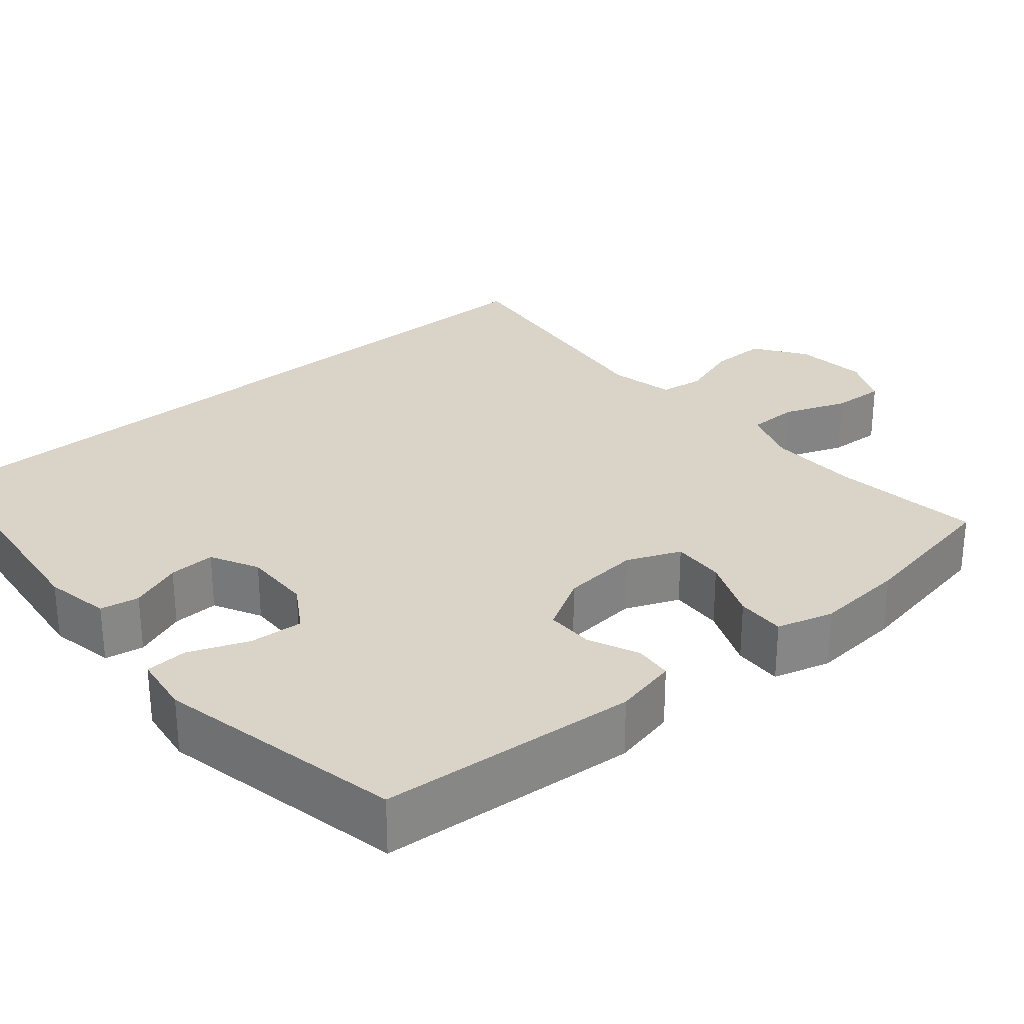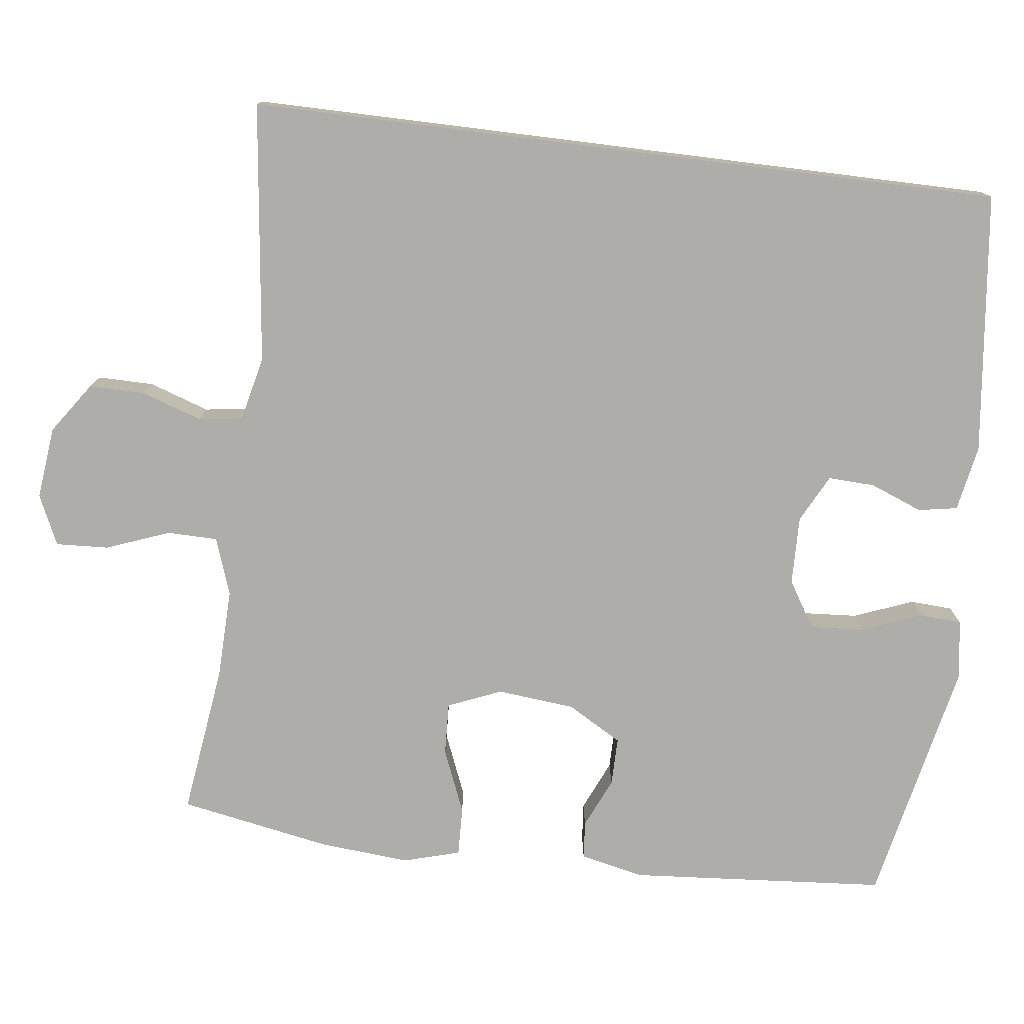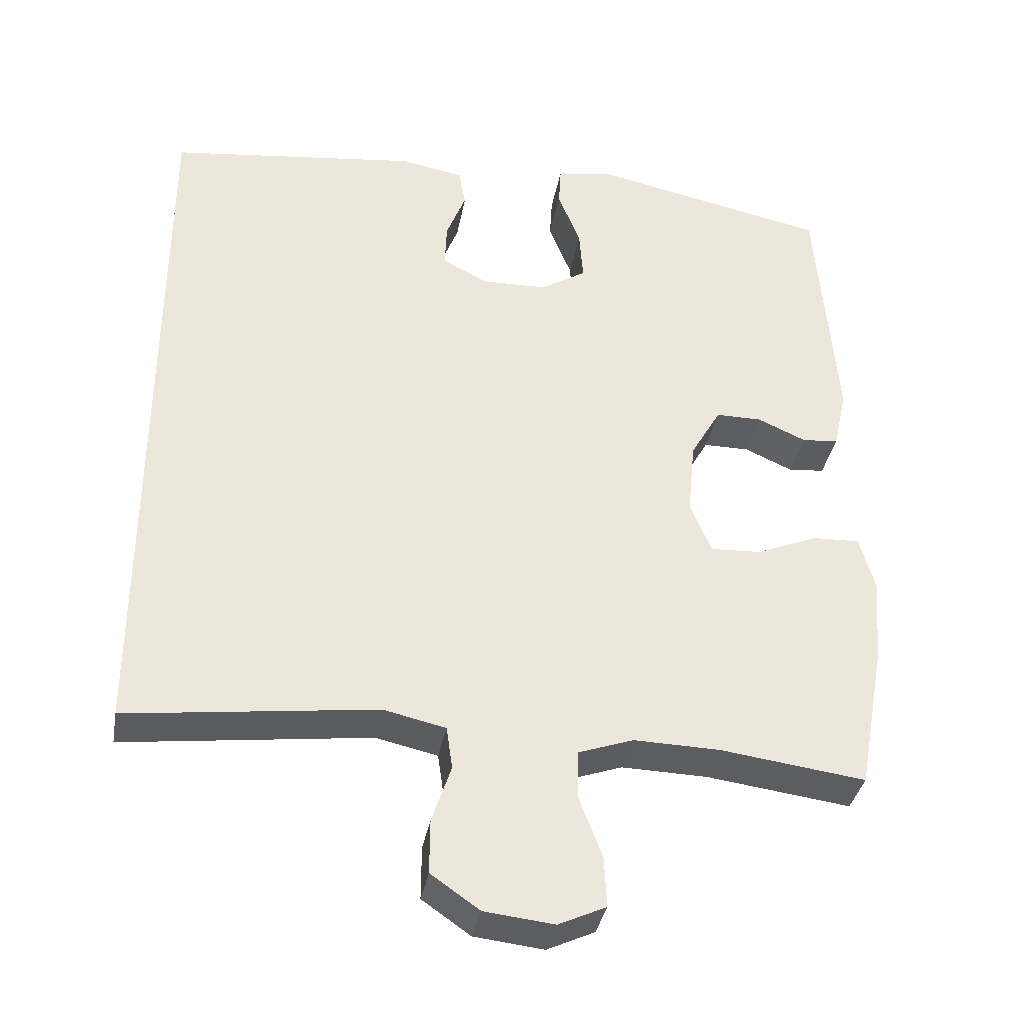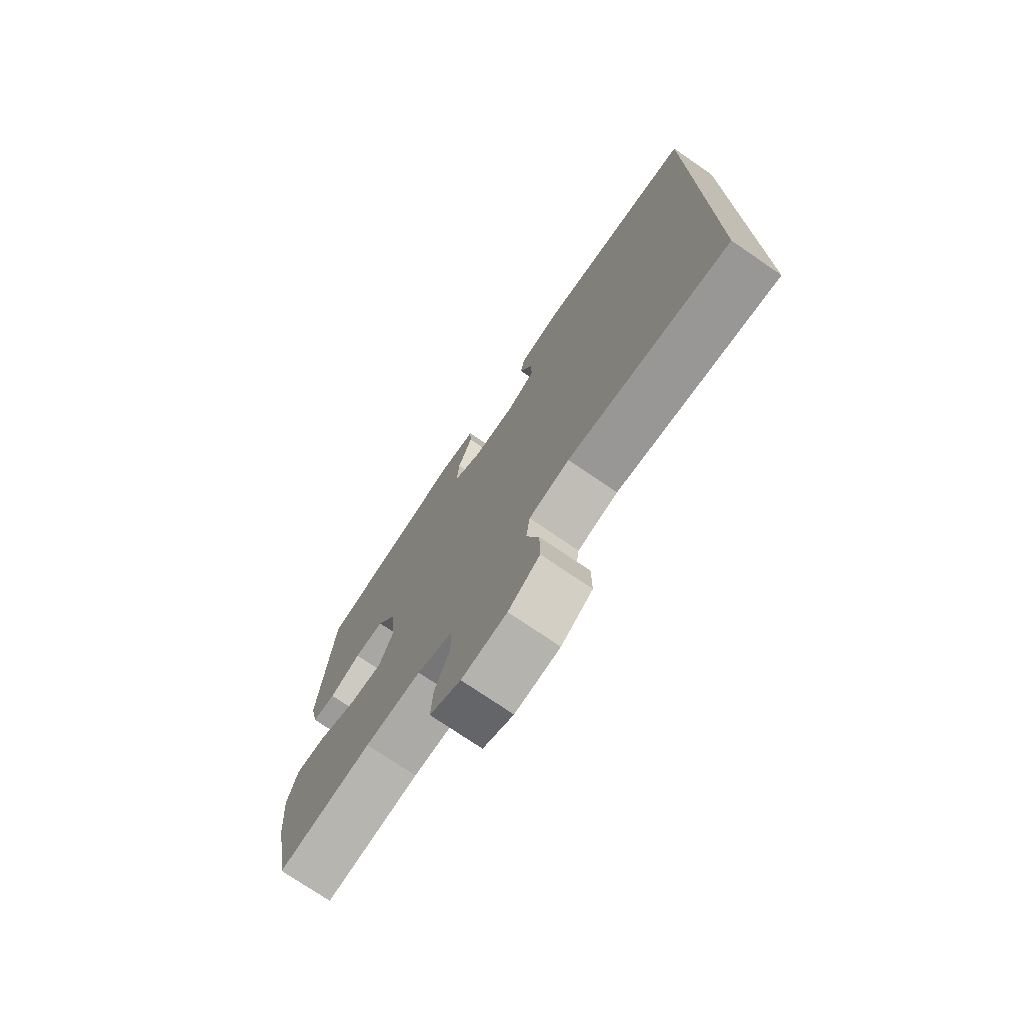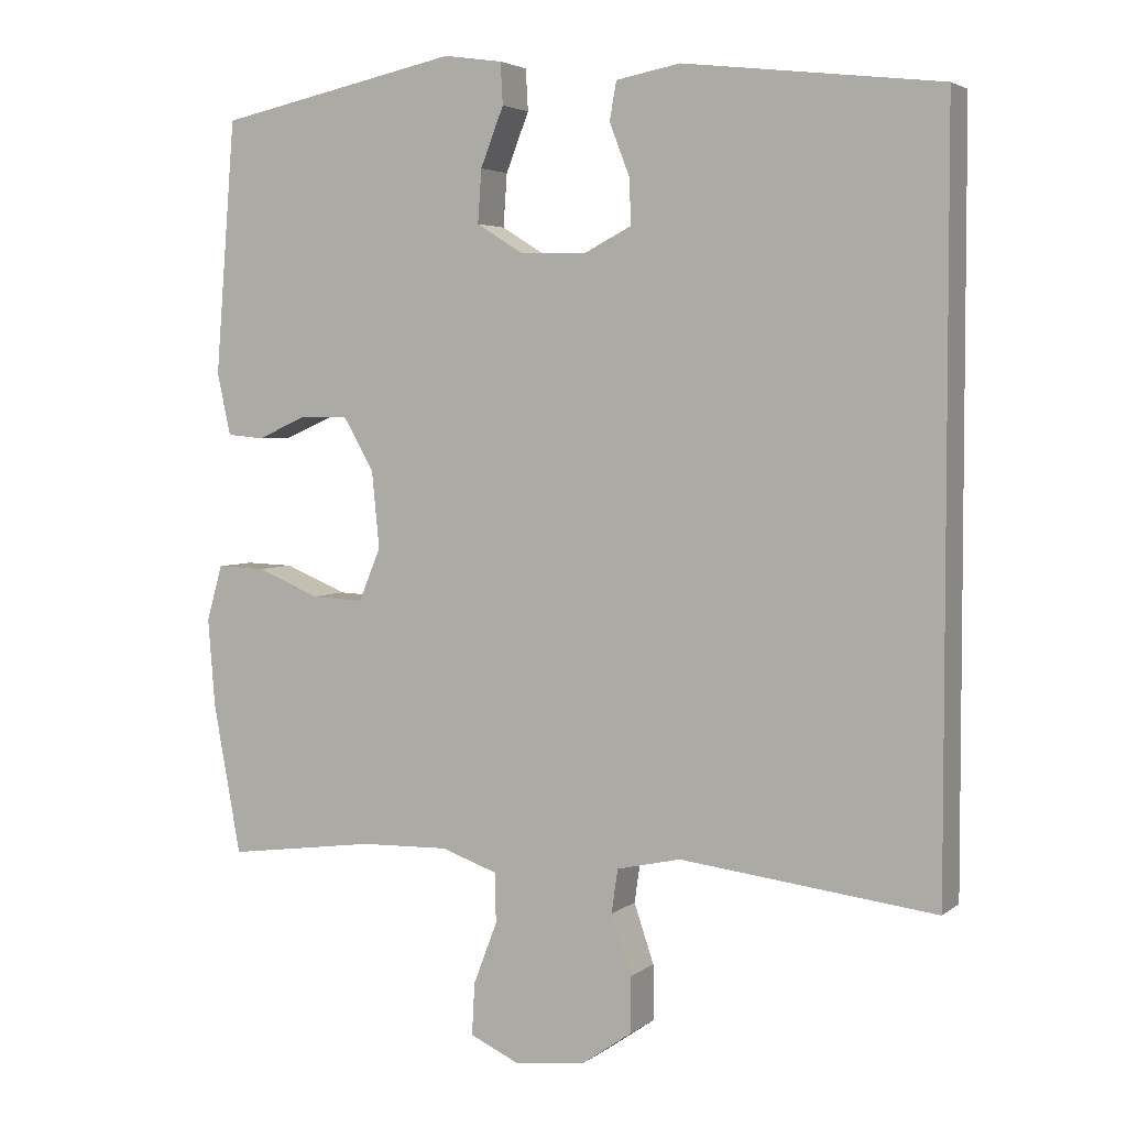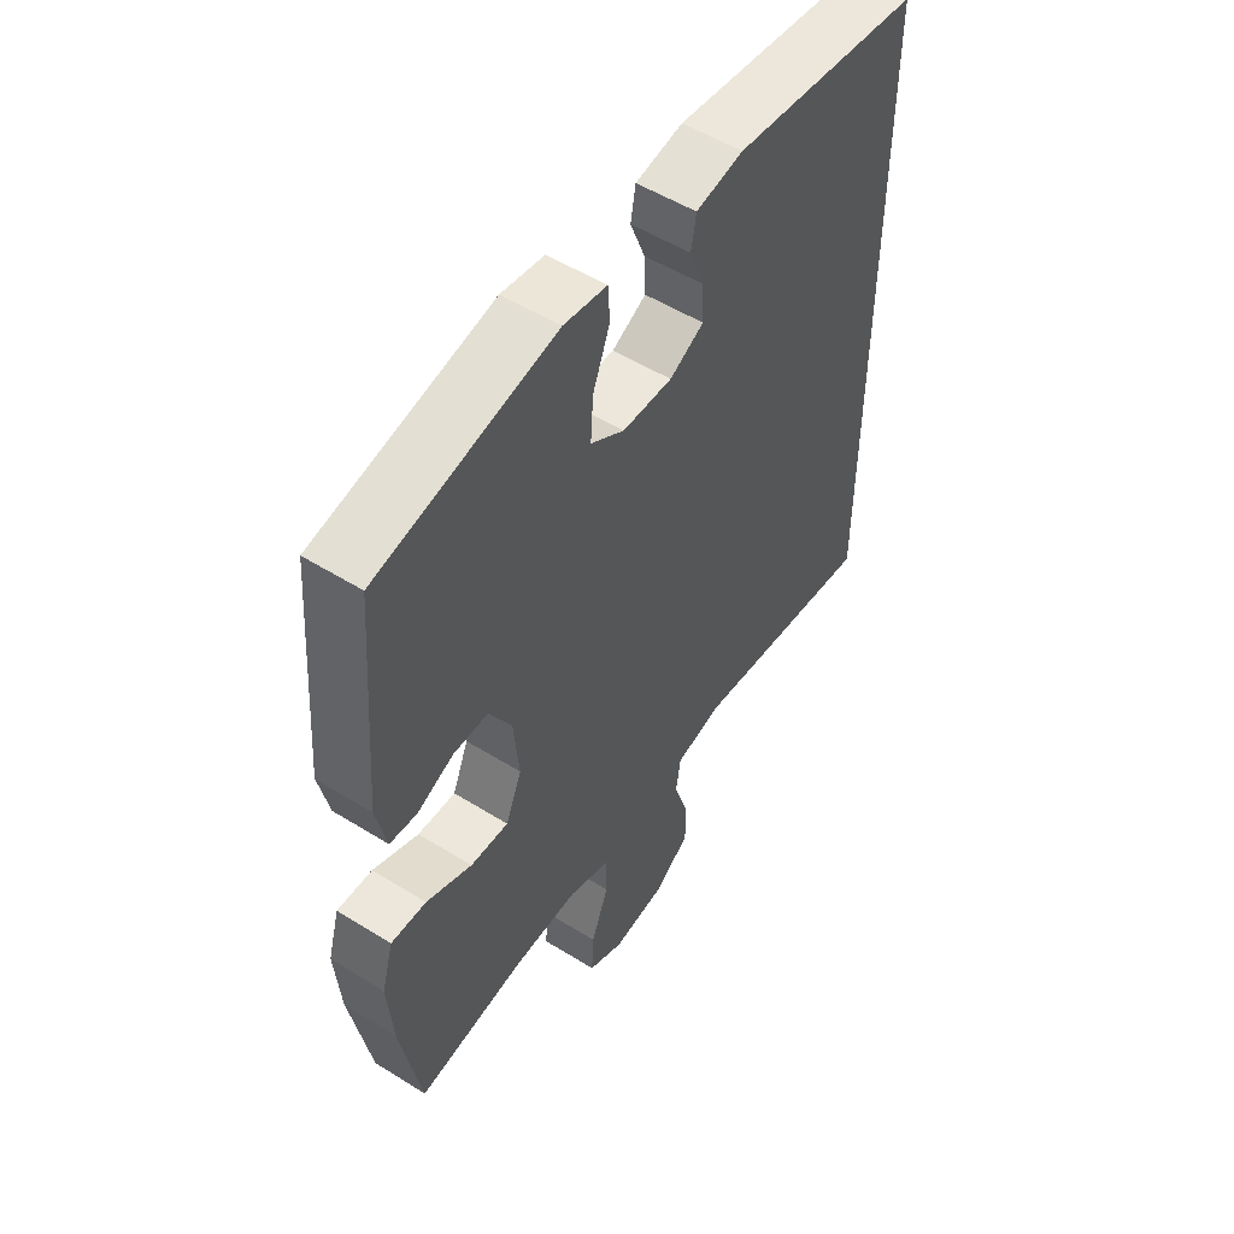
<metadata>
{"format":"obj","ext":"obj","renderer":"f3d","projection":"perspective","resolution":1024,"background":"white","views":[{"elev":28.5,"azim":49.7,"up":"+Y"},{"elev":-77.3,"azim":-97.1,"up":"+Y"},{"elev":-35.7,"azim":-10.1,"up":"+Z"},{"elev":-74.6,"azim":-124.4,"up":"+Z"},{"elev":3.9,"azim":-155.1,"up":"+Z"},{"elev":52.8,"azim":123.8,"up":"+Z"}]}
</metadata>
<code>
o path1482
v -0.158 0.0375 -0.4361
v -0.07202 0.0375 -0.4553
v -0.06365 0.0375 -0.5139
v -0.09048 0.0375 -0.5936
v -0.09093 0.0375 -0.668
v -0.02349 0.0375 -0.7148
v 0.07275 0.0375 -0.7255
v 0.1386 0.0375 -0.6953
v 0.135 0.0375 -0.6255
v 0.103 0.0375 -0.5414
v 0.1039 0.0375 -0.4746
v 0.1802 0.0375 -0.4481
v 0.2994 0.0375 -0.4513
v 0.4997 0.0375 -0.4778
v 0.5366 0.0375 -0.2763
v 0.5464 0.0375 -0.157
v 0.5249 0.0375 -0.08207
v 0.46 0.0375 -0.08422
v 0.3758 0.0375 -0.1189
v 0.3056 0.0375 -0.1222
v 0.276 0.0375 -0.05144
v 0.2861 0.0375 0.05165
v 0.3278 0.0375 0.124
v 0.3914 0.0375 0.1239
v 0.4584 0.0375 0.09407
v 0.5084 0.0375 0.09874
v 0.5268 0.0375 0.1823
v 0.4997 0.0375 0.5242
v 0.1734 0.0375 0.5926
v 0.09423 0.0375 0.5811
v 0.09102 0.0375 0.5249
v 0.1221 0.0375 0.4459
v 0.1271 0.0375 0.3744
v 0.06517 0.0375 0.3358
v -0.02595 0.0375 0.3336
v -0.08903 0.0375 0.3661
v -0.08648 0.0375 0.4278
v -0.0594 0.0375 0.4972
v -0.06854 0.0375 0.549
v -0.1556 0.0375 0.5651
v -0.502 0.0375 0.5242
v -0.502 0.0375 -0.4778
v -0.158 -0.0375 -0.4361
v -0.07202 -0.0375 -0.4553
v -0.06365 -0.0375 -0.5139
v -0.09048 -0.0375 -0.5936
v -0.09093 -0.0375 -0.668
v -0.02349 -0.0375 -0.7148
v 0.07275 -0.0375 -0.7255
v 0.1386 -0.0375 -0.6953
v 0.135 -0.0375 -0.6255
v 0.103 -0.0375 -0.5414
v 0.1039 -0.0375 -0.4746
v 0.1802 -0.0375 -0.4481
v 0.2994 -0.0375 -0.4513
v 0.4997 -0.0375 -0.4778
v 0.5366 -0.0375 -0.2763
v 0.5464 -0.0375 -0.157
v 0.5249 -0.0375 -0.08207
v 0.46 -0.0375 -0.08422
v 0.3758 -0.0375 -0.1189
v 0.3056 -0.0375 -0.1222
v 0.276 -0.0375 -0.05144
v 0.2861 -0.0375 0.05165
v 0.3278 -0.0375 0.124
v 0.3914 -0.0375 0.1239
v 0.4584 -0.0375 0.09407
v 0.5084 -0.0375 0.09874
v 0.5268 -0.0375 0.1823
v 0.4997 -0.0375 0.5242
v 0.1734 -0.0375 0.5926
v 0.09423 -0.0375 0.5811
v 0.09102 -0.0375 0.5249
v 0.1221 -0.0375 0.4459
v 0.1271 -0.0375 0.3744
v 0.06517 -0.0375 0.3358
v -0.02595 -0.0375 0.3336
v -0.08903 -0.0375 0.3661
v -0.08648 -0.0375 0.4278
v -0.0594 -0.0375 0.4972
v -0.06854 -0.0375 0.549
v -0.1556 -0.0375 0.5651
v -0.502 -0.0375 0.5242
v -0.502 -0.0375 -0.4778
v 0.5366 0.0375 -0.2763
v 0.5464 0.0375 -0.157
v 0.5249 0.0375 -0.08207
v 0.5249 0.0375 -0.08207
v 0.5084 0.0375 0.09874
v 0.5084 0.0375 0.09874
v 0.5268 0.0375 0.1823
v 0.46 0.0375 -0.08422
v 0.4997 0.0375 -0.4778
v 0.4997 0.0375 -0.4778
v 0.4584 0.0375 0.09407
v 0.4997 0.0375 0.5242
v 0.4997 0.0375 0.5242
v 0.3758 0.0375 -0.1189
v 0.3914 0.0375 0.1239
v 0.2994 0.0375 -0.4513
v 0.3278 0.0375 0.124
v 0.3056 0.0375 -0.1222
v 0.3056 0.0375 -0.1222
v 0.2861 0.0375 0.05165
v 0.276 0.0375 -0.05144
v 0.1802 0.0375 -0.4481
v 0.1734 0.0375 0.5926
v 0.1039 0.0375 -0.4746
v 0.1039 0.0375 -0.4746
v 0.1221 0.0375 0.4459
v 0.1271 0.0375 0.3744
v 0.1271 0.0375 0.3744
v 0.09423 0.0375 0.5811
v 0.09423 0.0375 0.5811
v 0.07275 0.0375 -0.7255
v 0.1386 0.0375 -0.6953
v 0.1386 0.0375 -0.6953
v 0.135 0.0375 -0.6255
v 0.103 0.0375 -0.5414
v 0.06517 0.0375 0.3358
v 0.09102 0.0375 0.5249
v -0.02349 0.0375 -0.7148
v -0.02595 0.0375 0.3336
v -0.09093 0.0375 -0.668
v -0.08903 0.0375 0.3661
v -0.08903 0.0375 0.3661
v -0.08648 0.0375 0.4278
v -0.0594 0.0375 0.4972
v -0.06854 0.0375 0.549
v -0.06854 0.0375 0.549
v -0.09048 0.0375 -0.5936
v -0.06365 0.0375 -0.5139
v -0.07202 0.0375 -0.4553
v -0.07202 0.0375 -0.4553
v -0.1556 0.0375 0.5651
v -0.158 0.0375 -0.4361
v -0.502 0.0375 0.5242
v -0.502 0.0375 0.5242
v -0.502 0.0375 -0.4778
v -0.502 0.0375 -0.4778
v 0.5366 -0.0375 -0.2763
v 0.5464 -0.0375 -0.157
v 0.5249 -0.0375 -0.08207
v 0.5249 -0.0375 -0.08207
v 0.5084 -0.0375 0.09874
v 0.5084 -0.0375 0.09874
v 0.5268 -0.0375 0.1823
v 0.46 -0.0375 -0.08422
v 0.4997 -0.0375 -0.4778
v 0.4997 -0.0375 -0.4778
v 0.4584 -0.0375 0.09407
v 0.4997 -0.0375 0.5242
v 0.4997 -0.0375 0.5242
v 0.3758 -0.0375 -0.1189
v 0.3914 -0.0375 0.1239
v 0.2994 -0.0375 -0.4513
v 0.3278 -0.0375 0.124
v 0.3056 -0.0375 -0.1222
v 0.3056 -0.0375 -0.1222
v 0.2861 -0.0375 0.05165
v 0.276 -0.0375 -0.05144
v 0.1802 -0.0375 -0.4481
v 0.1734 -0.0375 0.5926
v 0.1039 -0.0375 -0.4746
v 0.1039 -0.0375 -0.4746
v 0.1221 -0.0375 0.4459
v 0.1271 -0.0375 0.3744
v 0.1271 -0.0375 0.3744
v 0.09423 -0.0375 0.5811
v 0.09423 -0.0375 0.5811
v 0.07275 -0.0375 -0.7255
v 0.1386 -0.0375 -0.6953
v 0.1386 -0.0375 -0.6953
v 0.135 -0.0375 -0.6255
v 0.103 -0.0375 -0.5414
v 0.06517 -0.0375 0.3358
v 0.09102 -0.0375 0.5249
v -0.02349 -0.0375 -0.7148
v -0.02595 -0.0375 0.3336
v -0.09093 -0.0375 -0.668
v -0.08903 -0.0375 0.3661
v -0.08903 -0.0375 0.3661
v -0.08648 -0.0375 0.4278
v -0.0594 -0.0375 0.4972
v -0.06854 -0.0375 0.549
v -0.06854 -0.0375 0.549
v -0.09048 -0.0375 -0.5936
v -0.06365 -0.0375 -0.5139
v -0.07202 -0.0375 -0.4553
v -0.07202 -0.0375 -0.4553
v -0.1556 -0.0375 0.5651
v -0.158 -0.0375 -0.4361
v -0.502 -0.0375 0.5242
v -0.502 -0.0375 0.5242
v -0.502 -0.0375 -0.4778
v -0.502 -0.0375 -0.4778
f 166 163 177
f 192 179 181
f 141 154 156
f 192 181 195
f 151 147 155
f 148 142 143
f 145 147 151
f 161 179 192
f 193 181 191
f 167 157 152
f 178 175 187
f 162 158 164
f 161 189 158
f 178 187 180
f 157 176 160
f 156 158 162
f 164 189 188
f 195 181 193
f 188 187 175
f 152 155 147
f 154 142 148
f 161 192 189
f 141 156 149
f 158 189 164
f 160 179 161
f 163 166 152
f 181 183 191
f 174 178 171
f 175 178 174
f 164 188 175
f 191 184 185
f 152 157 155
f 174 171 172
f 191 183 184
f 176 179 160
f 158 156 154
f 167 152 166
f 169 177 163
f 142 154 141
f 176 157 167
f 15 16 58 57
f 16 88 144 58
f 90 27 69 146
f 17 18 60 59
f 94 15 57 150
f 25 26 68 67
f 27 97 153 69
f 18 19 61 60
f 24 25 67 66
f 13 14 56 55
f 23 24 66 65
f 19 103 159 61
f 22 23 65 64
f 20 21 63 62
f 12 13 55 54
f 28 29 71 70
f 21 22 64 63
f 109 12 54 165
f 32 112 168 74
f 29 114 170 71
f 7 117 173 49
f 8 9 51 50
f 9 10 52 51
f 33 34 76 75
f 31 32 74 73
f 30 31 73 72
f 10 11 53 52
f 6 7 49 48
f 34 35 77 76
f 5 6 48 47
f 35 126 182 77
f 37 38 80 79
f 38 130 186 80
f 4 5 47 46
f 3 4 46 45
f 134 3 45 190
f 39 40 82 81
f 1 2 44 43
f 36 37 79 78
f 40 138 194 82
f 140 1 43 196
f 41 42 84 83
f 110 121 107
f 136 125 123
f 85 100 98
f 136 139 125
f 95 99 91
f 92 87 86
f 89 95 91
f 105 136 123
f 137 135 125
f 111 96 101
f 122 131 119
f 106 108 102
f 105 102 133
f 122 124 131
f 101 104 120
f 100 106 102
f 108 132 133
f 139 137 125
f 132 119 131
f 96 91 99
f 98 92 86
f 105 133 136
f 85 93 100
f 102 108 133
f 104 105 123
f 107 96 110
f 125 135 127
f 118 115 122
f 119 118 122
f 108 119 132
f 135 129 128
f 96 99 101
f 118 116 115
f 135 128 127
f 120 104 123
f 102 98 100
f 111 110 96
f 113 107 121
f 86 85 98
f 120 111 101

</code>
